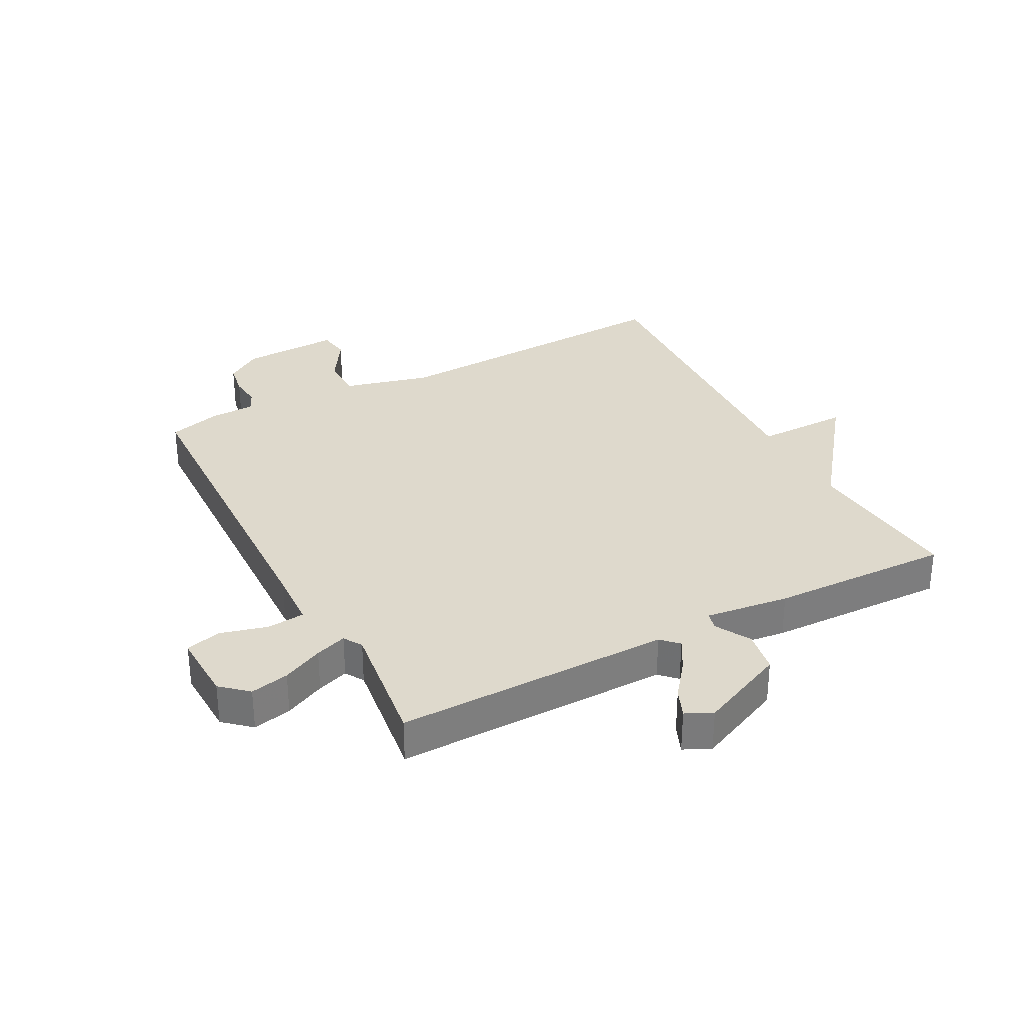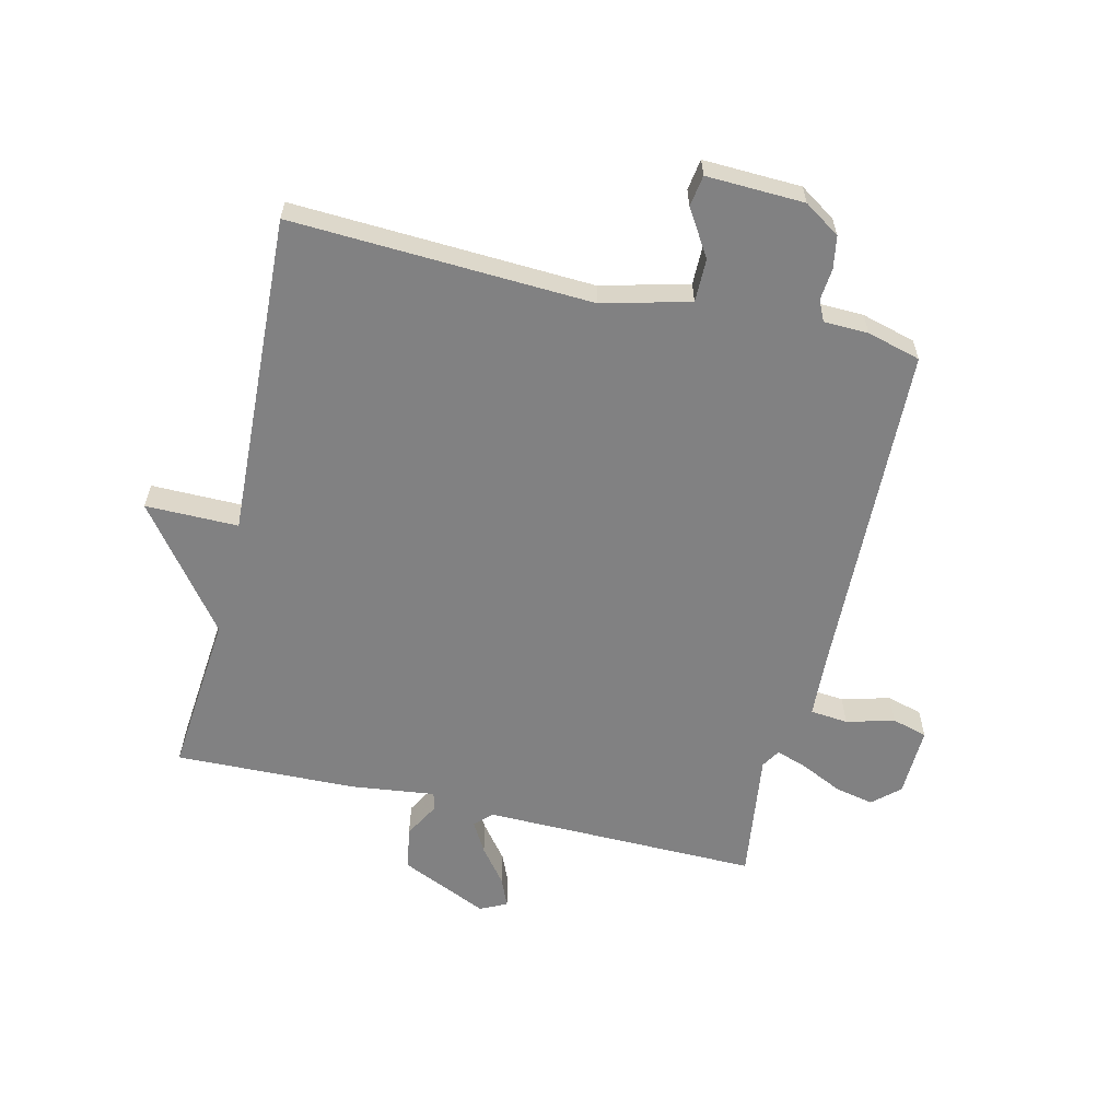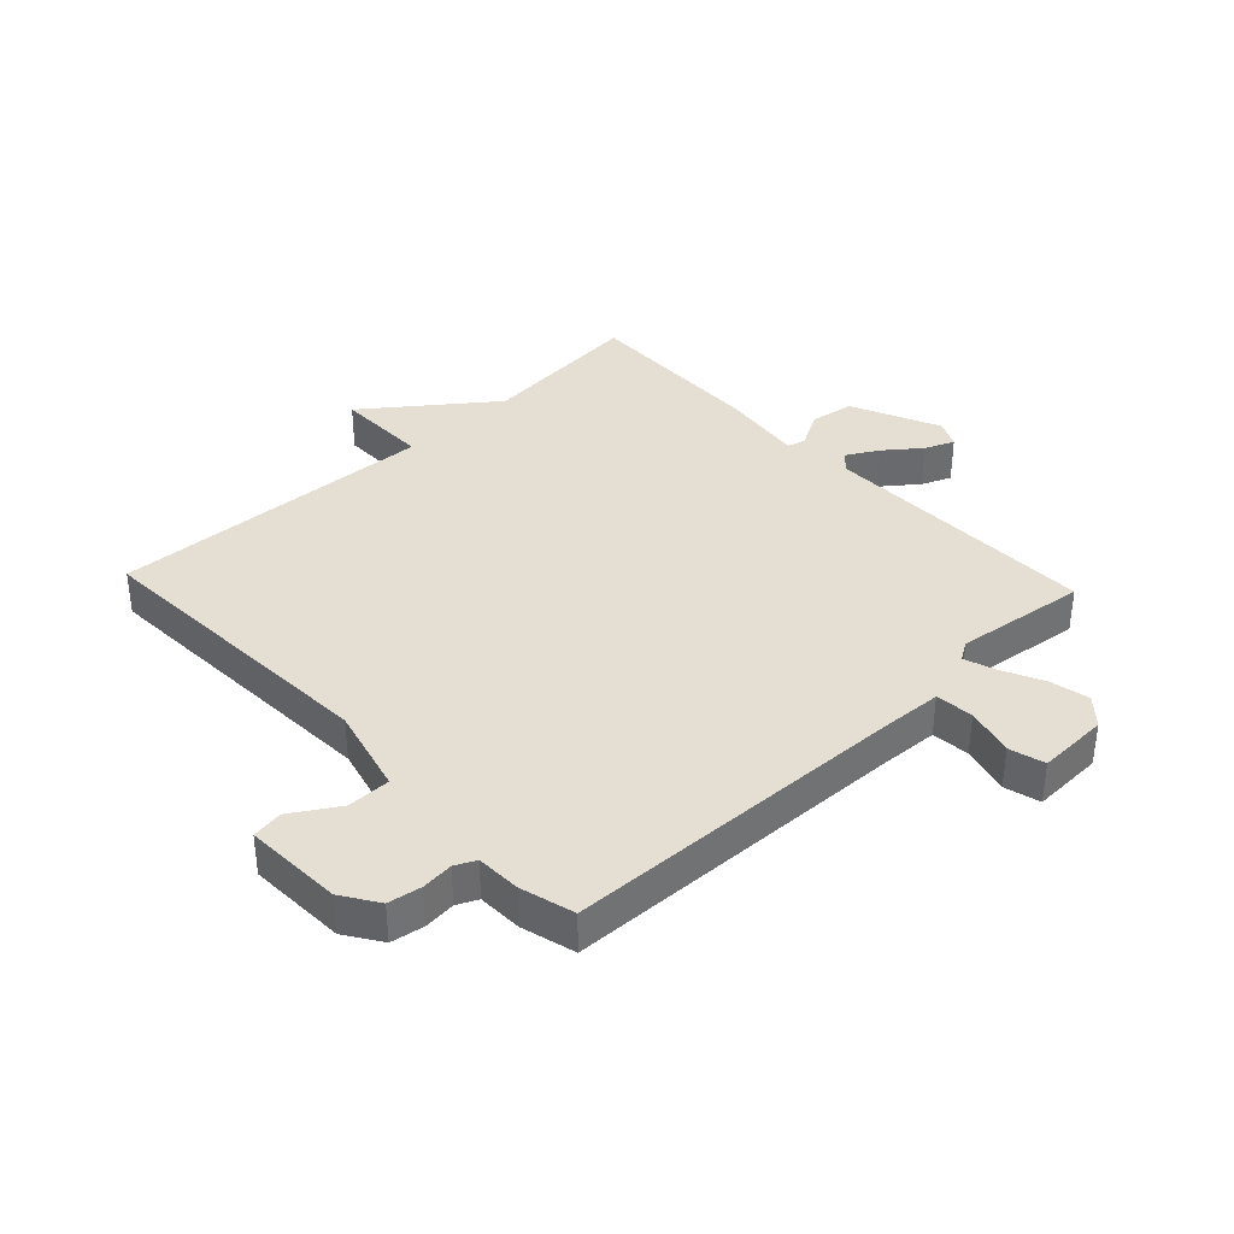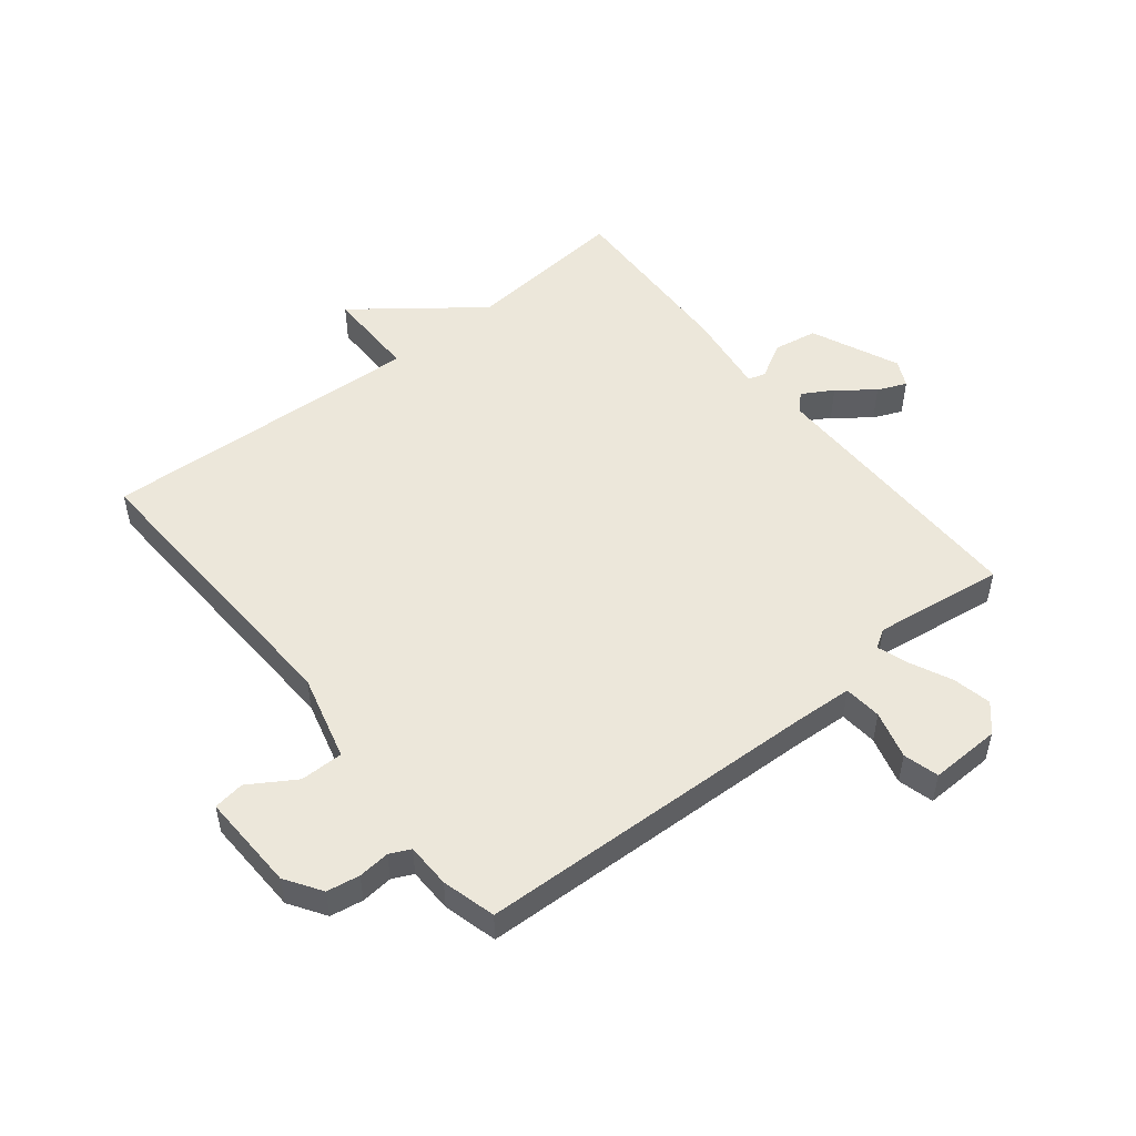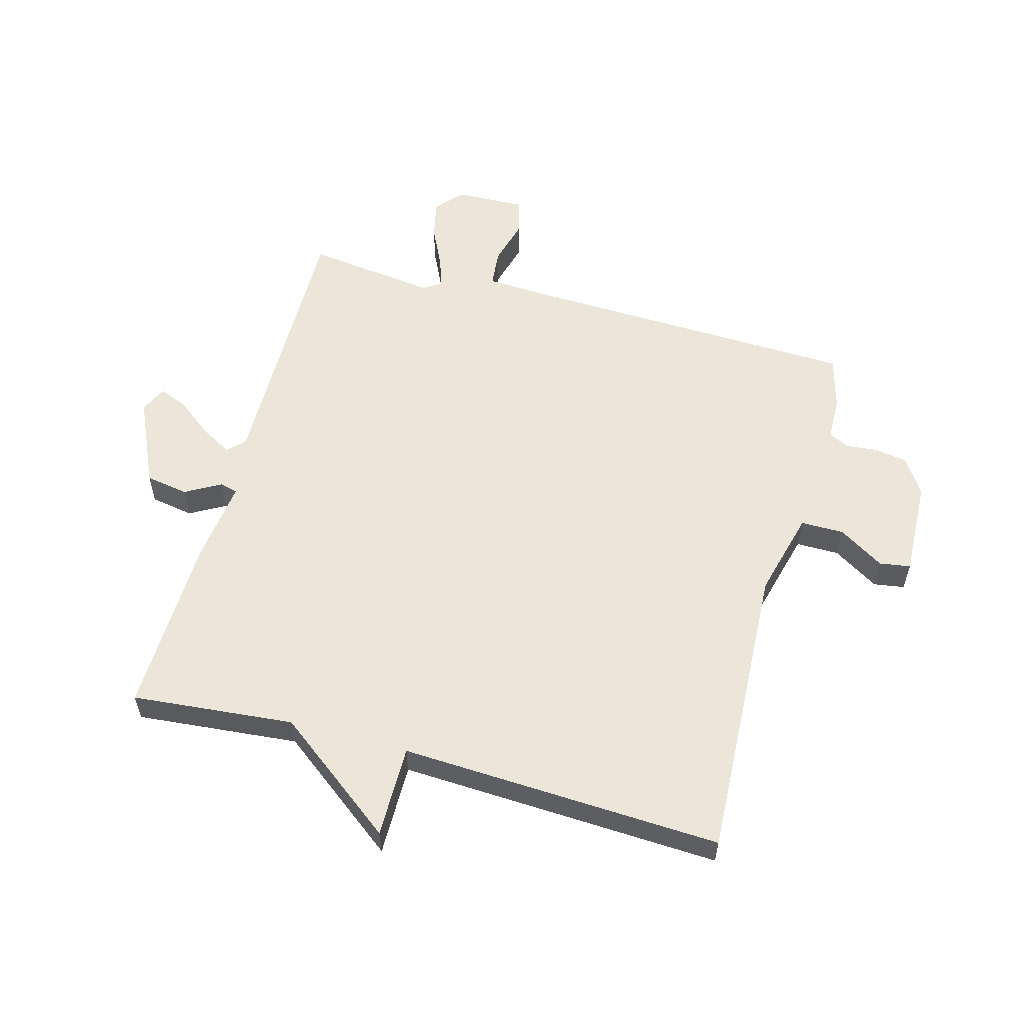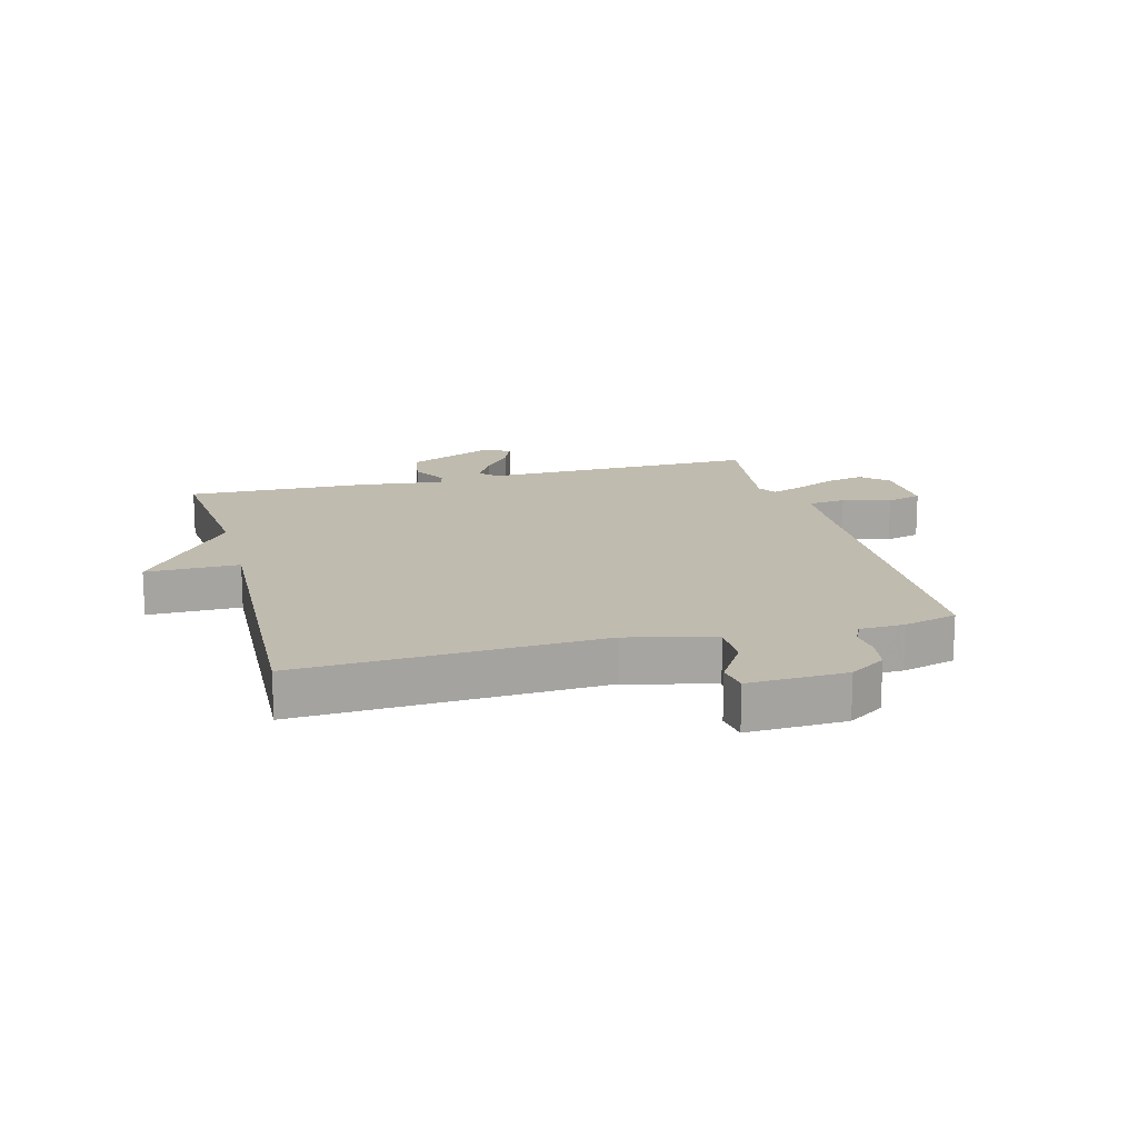
<metadata>
{"format":"obj","ext":"obj","renderer":"f3d","projection":"perspective","resolution":1024,"background":"white","views":[{"elev":32.1,"azim":-27.8,"up":"+Y"},{"elev":-60.5,"azim":166.7,"up":"+Y"},{"elev":37.2,"azim":-133.2,"up":"+Y"},{"elev":51.4,"azim":-128.4,"up":"+Y"},{"elev":56.9,"azim":105.3,"up":"+Y"},{"elev":16.2,"azim":165.2,"up":"+Y"}]}
</metadata>
<code>
v 0.5 0.07 -0.5
v 0.005 0.07 -0.476
v -0.138 0.07 -0.513
v -0.138 0.07 -0.584
v -0.091 0.07 -0.66
v -0.099 0.07 -0.711
v -0.26 0.07 -0.705
v -0.319 0.07 -0.666
v -0.328 0.07 -0.612
v -0.323 0.07 -0.56
v -0.339 0.07 -0.526
v -0.412 0.07 -0.524
v -0.5 0.07 -0.5
v -0.518 0.07 0.067
v -0.523 0.07 0.163
v -0.585 0.07 0.169
v -0.664 0.07 0.148
v -0.722 0.07 0.164
v -0.718 0.07 0.28
v -0.674 0.07 0.319
v -0.61 0.07 0.305
v -0.543 0.07 0.273
v -0.491 0.07 0.255
v -0.472 0.07 0.286
v -0.5 0.07 0.5
v -0.045 0.07 0.494
v -0.018 0.07 0.521
v -0.047 0.07 0.572
v -0.092 0.07 0.63
v -0.112 0.07 0.678
v -0.068 0.07 0.699
v 0.076 0.07 0.634
v 0.088 0.07 0.563
v 0.055 0.07 0.504
v 0.063 0.07 0.475
v 0.201 0.07 0.492
v 0.5 0.07 0.5
v 0.475 0.07 0.232
v 0.628 0.07 0.031
v 0.475 0.07 0.032
v 0.5 0 -0.5
v 0.005 0 -0.476
v -0.138 0 -0.513
v -0.138 0 -0.584
v -0.091 0 -0.66
v -0.099 0 -0.711
v -0.26 0 -0.705
v -0.319 0 -0.666
v -0.328 0 -0.612
v -0.323 0 -0.56
v -0.339 0 -0.526
v -0.412 0 -0.524
v -0.5 0 -0.5
v -0.518 0 0.067
v -0.523 0 0.163
v -0.585 0 0.169
v -0.664 0 0.148
v -0.722 0 0.164
v -0.718 0 0.28
v -0.674 0 0.319
v -0.61 0 0.305
v -0.543 0 0.273
v -0.491 0 0.255
v -0.472 0 0.286
v -0.5 0 0.5
v -0.045 0 0.494
v -0.018 0 0.521
v -0.047 0 0.572
v -0.092 0 0.63
v -0.112 0 0.678
v -0.068 0 0.699
v 0.076 0 0.634
v 0.088 0 0.563
v 0.055 0 0.504
v 0.063 0 0.475
v 0.201 0 0.492
v 0.5 0 0.5
v 0.475 0 0.232
v 0.628 0 0.031
v 0.475 0 0.032
f 38 39 40
f 35 36 37 38
f 35 38 40
f 32 33 34
f 31 32 34
f 30 31 34
f 29 30 34
f 28 29 34
f 27 28 34 35
f 40 1 2
f 35 40 2
f 27 35 2
f 26 27 2
f 20 21 22
f 19 20 22
f 18 19 22
f 17 18 22
f 16 17 22
f 15 16 22 23
f 14 15 23 24
f 13 14 24
f 12 13 24
f 11 12 24
f 8 9 10
f 7 8 10
f 6 7 10
f 5 6 10
f 4 5 10
f 11 24 25
f 10 11 25
f 4 10 25
f 3 4 25
f 2 3 25 26
f 80 79 78
f 78 77 76 75
f 80 78 75
f 74 73 72
f 74 72 71
f 74 71 70
f 74 70 69
f 74 69 68
f 75 74 68 67
f 42 41 80
f 42 80 75
f 42 75 67
f 42 67 66
f 62 61 60
f 62 60 59
f 62 59 58
f 62 58 57
f 62 57 56
f 63 62 56 55
f 64 63 55 54
f 64 54 53
f 64 53 52
f 64 52 51
f 50 49 48
f 50 48 47
f 50 47 46
f 50 46 45
f 50 45 44
f 65 64 51
f 65 51 50
f 65 50 44
f 65 44 43
f 66 65 43 42
f 1 41 42 2
f 2 42 43 3
f 3 43 44 4
f 4 44 45 5
f 5 45 46 6
f 6 46 47 7
f 7 47 48 8
f 8 48 49 9
f 9 49 50 10
f 10 50 51 11
f 11 51 52 12
f 12 52 53 13
f 13 53 54 14
f 14 54 55 15
f 15 55 56 16
f 16 56 57 17
f 17 57 58 18
f 18 58 59 19
f 19 59 60 20
f 20 60 61 21
f 21 61 62 22
f 22 62 63 23
f 23 63 64 24
f 24 64 65 25
f 25 65 66 26
f 26 66 67 27
f 27 67 68 28
f 28 68 69 29
f 29 69 70 30
f 30 70 71 31
f 31 71 72 32
f 32 72 73 33
f 33 73 74 34
f 34 74 75 35
f 35 75 76 36
f 36 76 77 37
f 37 77 78 38
f 38 78 79 39
f 39 79 80 40
f 40 80 41 1

</code>
